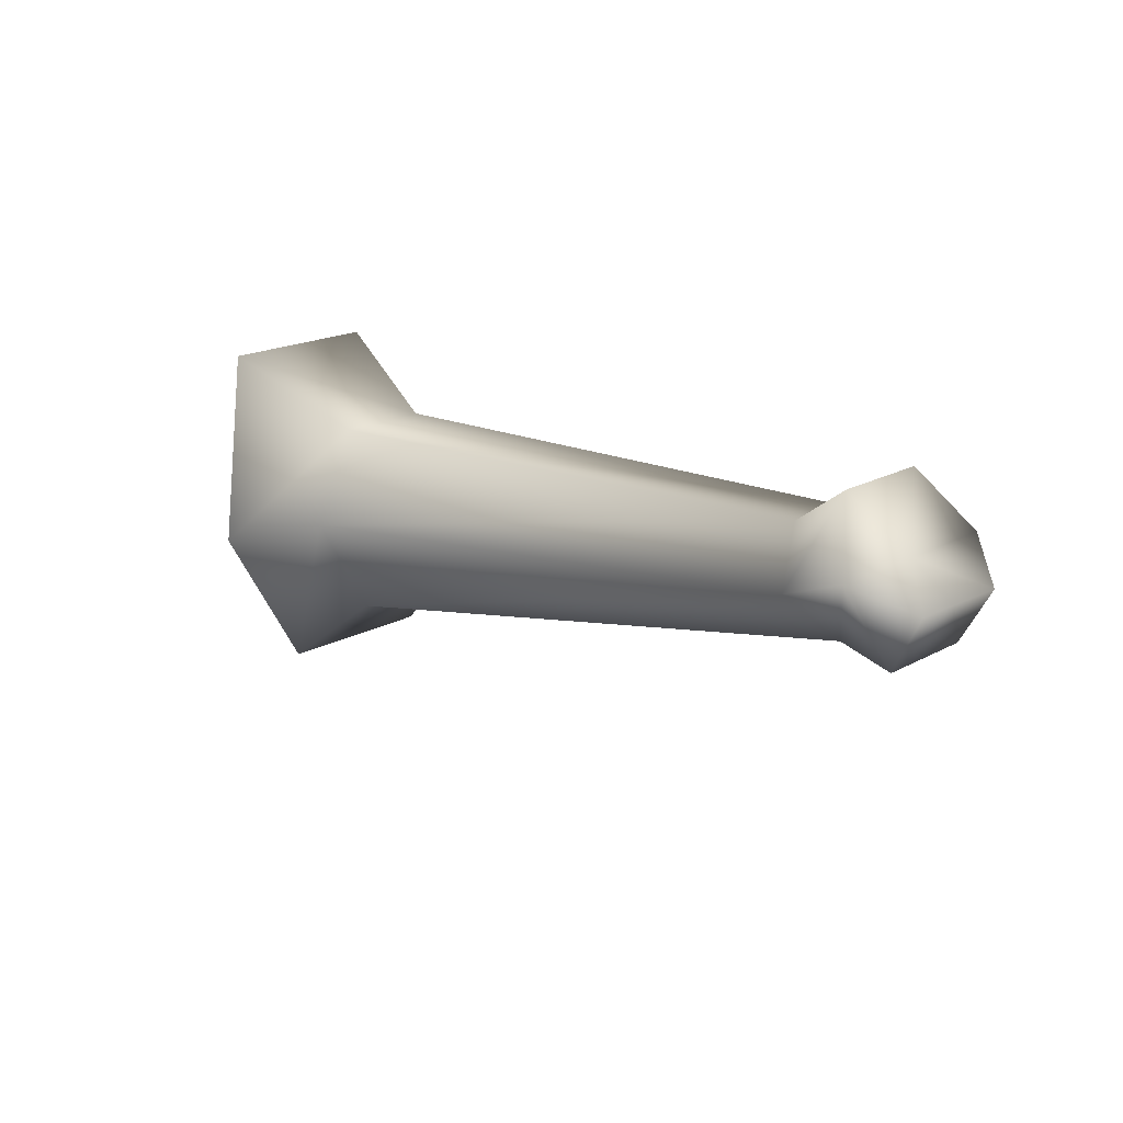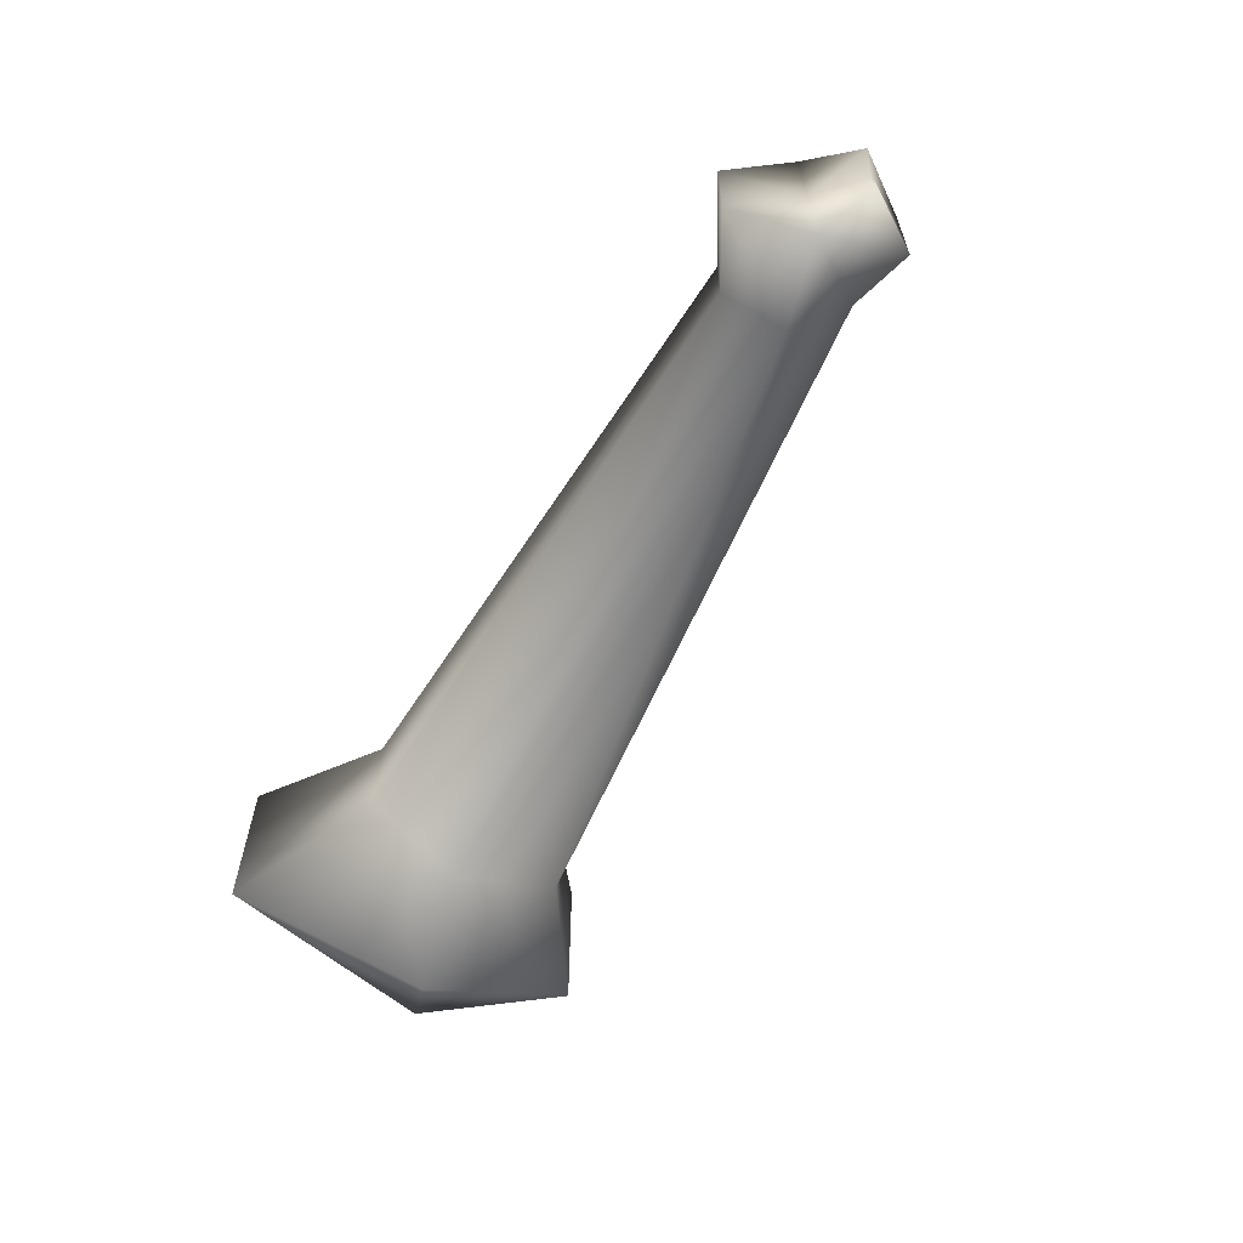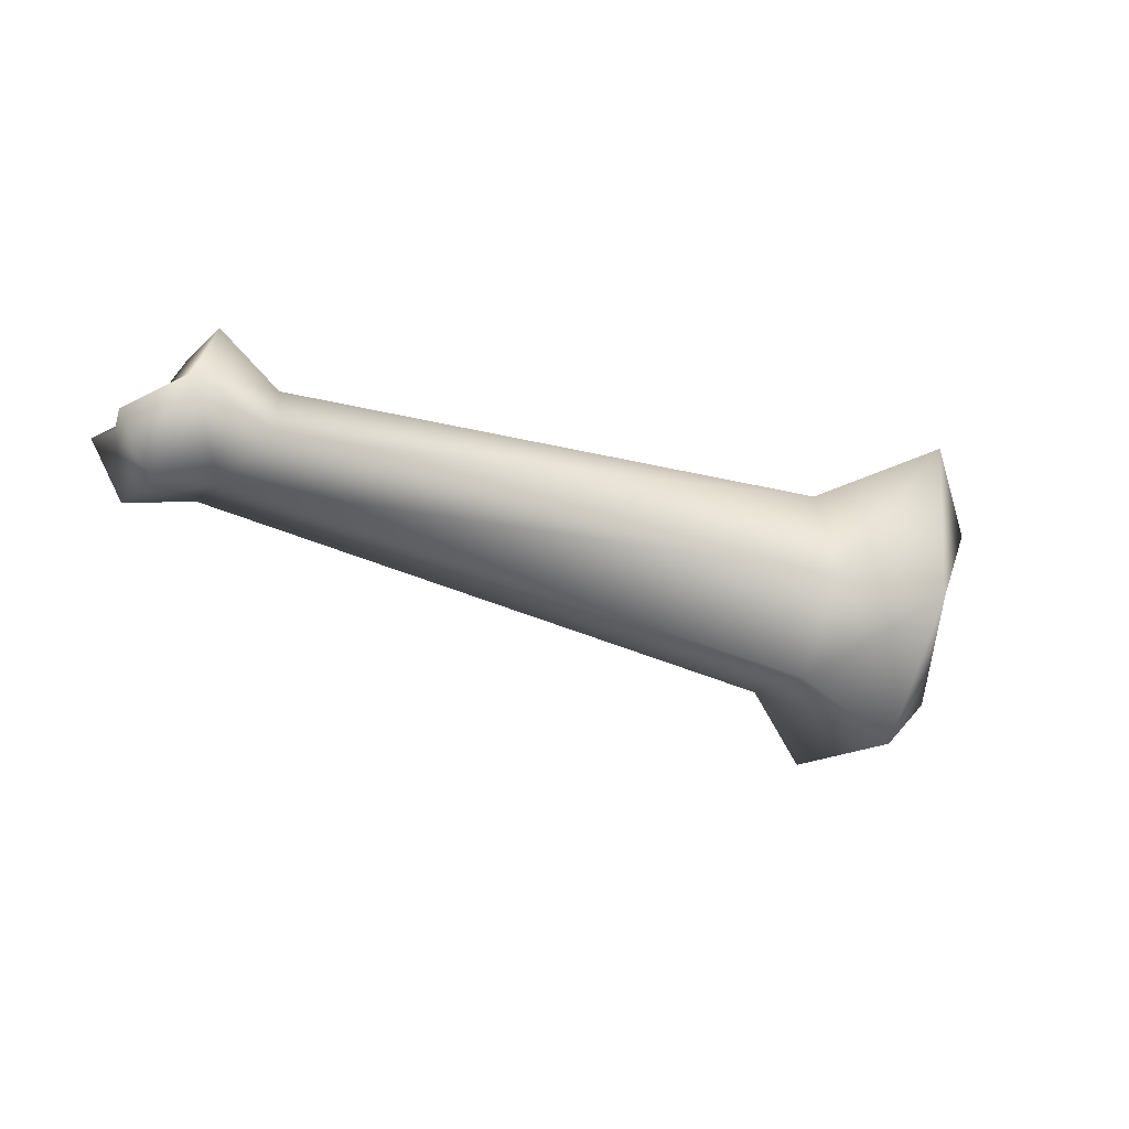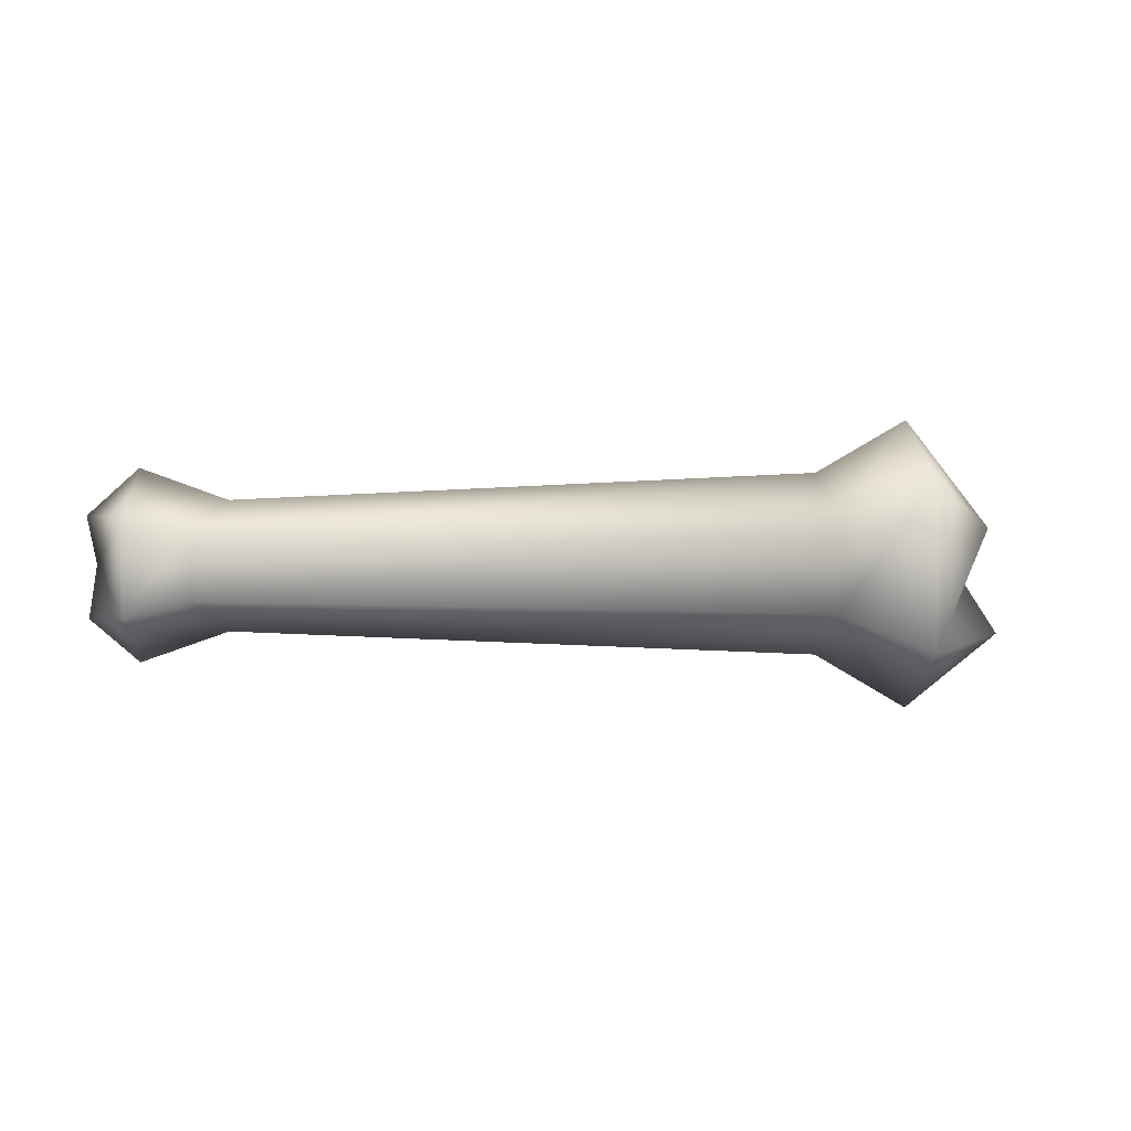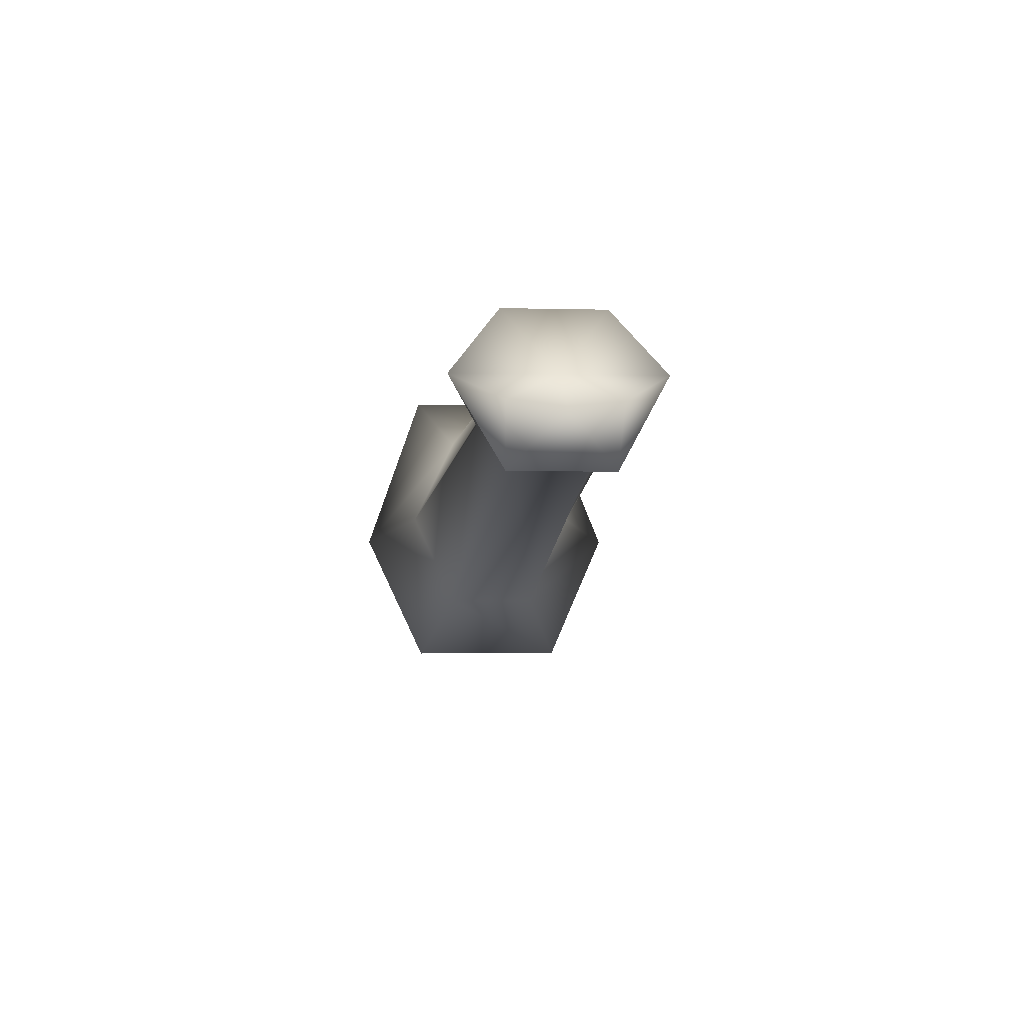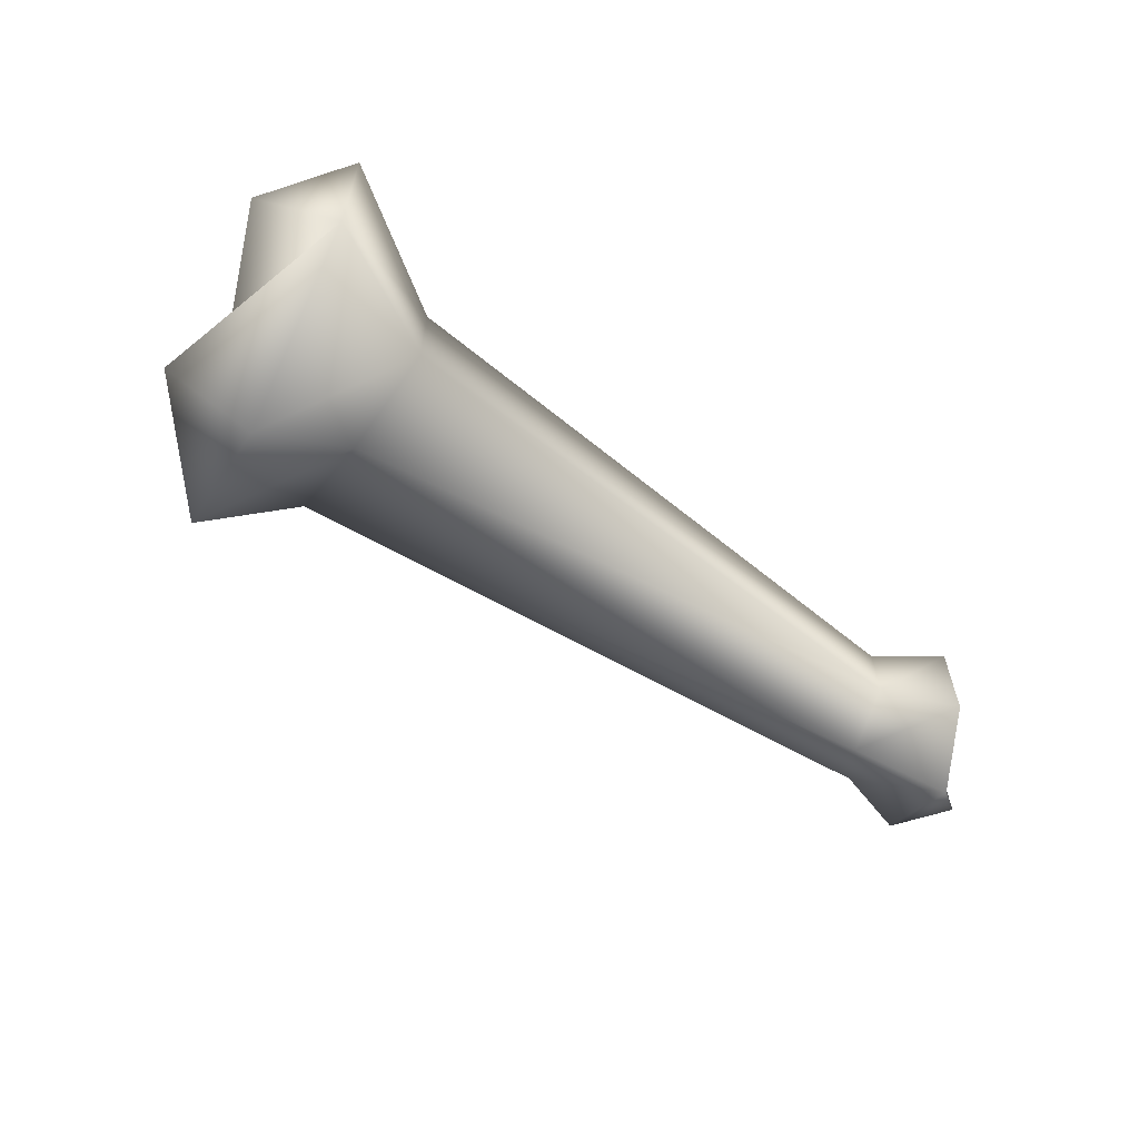
<metadata>
{"format":"obj","ext":"obj","renderer":"f3d","projection":"perspective","resolution":1024,"background":"white","views":[{"elev":19.2,"azim":44.5,"up":"+Z"},{"elev":-61.5,"azim":54.8,"up":"+Y"},{"elev":-14.0,"azim":152.6,"up":"+Z"},{"elev":1.6,"azim":166.5,"up":"+Y"},{"elev":-2.1,"azim":84.3,"up":"+Z"},{"elev":-61.1,"azim":-42.3,"up":"+Y"}]}
</metadata>
<code>
o magnataur_legthigh01
v 3.27 1.127 0.09073
v 3.683 1.715 0.8096
v 3.858 1.273 0.03392
v 3.858 0.3889 0.03392
v 4.136 0.3616 0.5656
v 3.683 -0.0533 0.8096
v 4.064 0.8494 0.5101
v 4.151 1.282 0.5533
v 3.683 0.8311 0.8096
v 3.358 1.273 1.377
v 3.358 0.3889 1.377
v -3.761 1.582 1.271
v -3.269 2.171 -0.3741
v -4.286 1.194 0.5472
v -2.465 1.681 -0.1411
v -2.335 1.256 -1.045
v 3.27 0.5347 0.09073
v -3.016 1.582 -1.654
v -2.335 0.4061 -1.045
v 2.907 0.2384 0.4661
v 2.773 0.5347 0.9615
v -2.465 -0.0189 -0.1411
v -3.016 0.07882 -1.654
v -3.724 1.171 -1.172
v -3.714 0.8303 -0.424
v -3.269 -0.5108 -0.3741
v -2.498 0.4061 0.7064
v 2.773 1.127 0.9615
v -4.027 0.1913 -0.7173
v -3.761 0.07882 1.271
v -2.498 1.256 0.7064
v 2.907 1.424 0.4661
v -4.286 1.194 0.5472
g Geoset0
f 1 2 3
f 4 5 6
f 4 7 5
f 4 3 7
f 3 8 7
f 3 2 8
f 8 2 9
f 2 10 9
f 10 11 9
f 6 5 9
f 5 7 9
f 7 8 9
f 12 13 14
f 13 12 15
f 13 15 16
f 16 15 1
f 16 1 17
f 17 1 4
f 17 4 6
f 18 13 16
f 18 16 19
f 19 16 17
f 19 17 20
f 20 17 6
f 20 6 11
f 11 6 9
f 21 11 10
f 21 20 11
f 22 20 21
f 22 19 20
f 23 19 22
f 23 18 19
f 18 23 24
f 13 18 24
f 13 24 25
f 14 13 25
f 26 23 22
f 26 22 27
f 27 22 21
f 27 21 28
f 28 21 10
f 28 10 2
f 24 23 25
f 23 29 25
f 23 26 29
f 26 30 29
f 30 26 27
f 30 27 31
f 31 27 28
f 31 28 32
f 32 28 2
f 29 30 25
f 1 3 4
f 30 33 25
f 30 12 33
f 12 30 31
f 12 31 15
f 15 31 32
f 15 32 1
f 32 2 1

</code>
